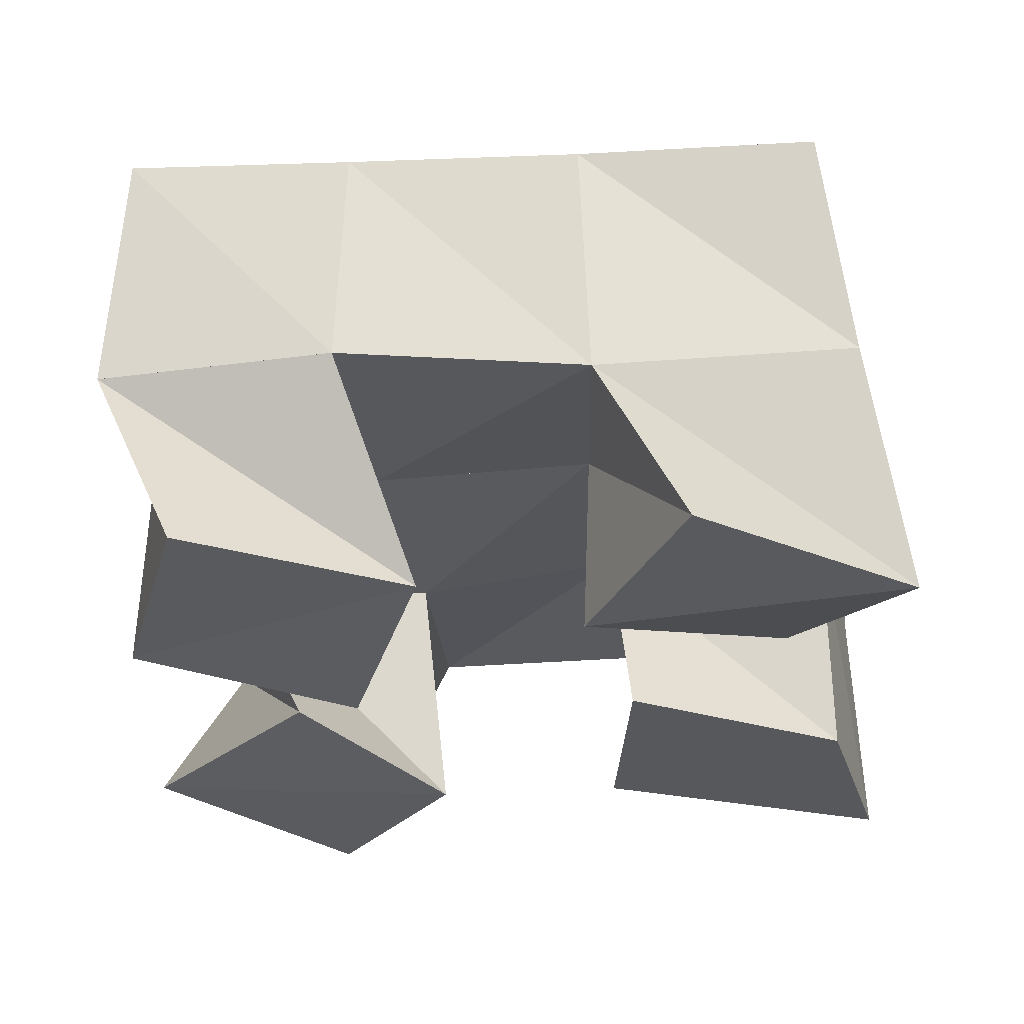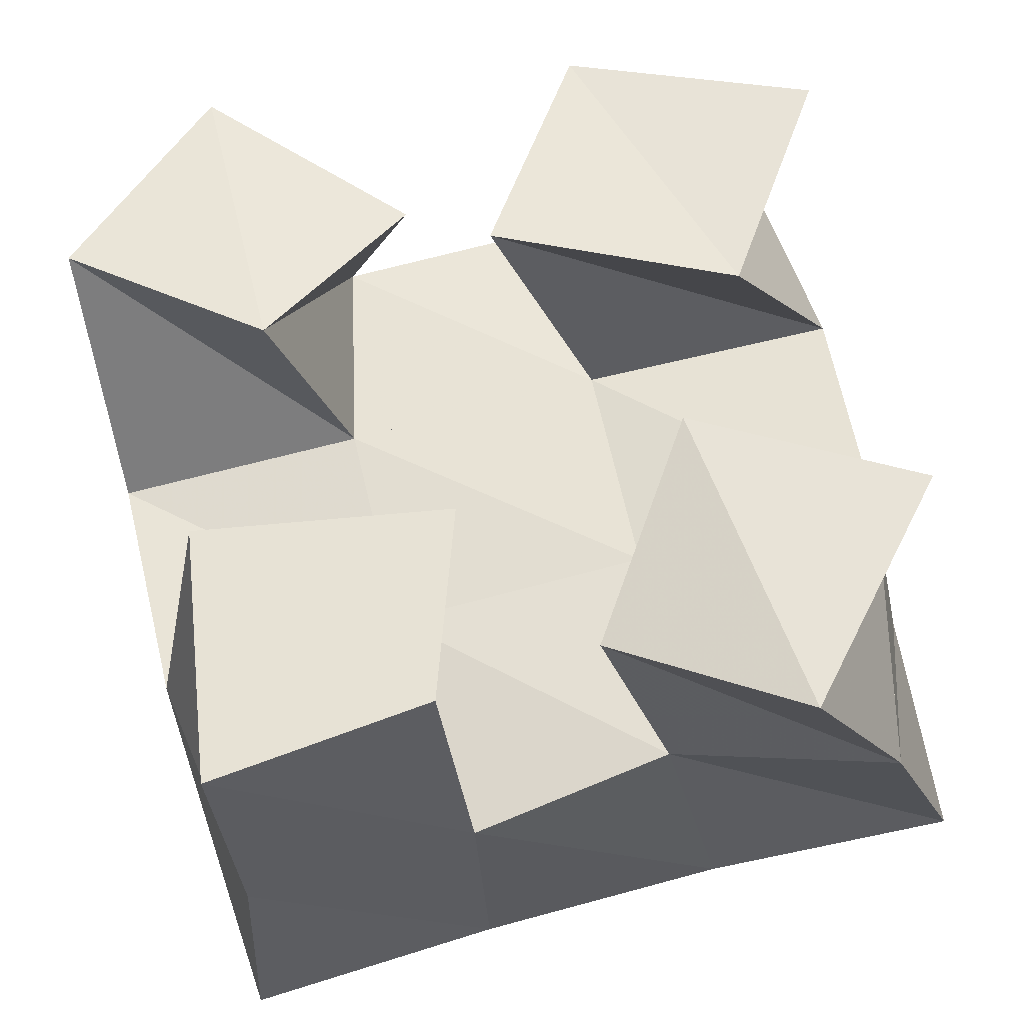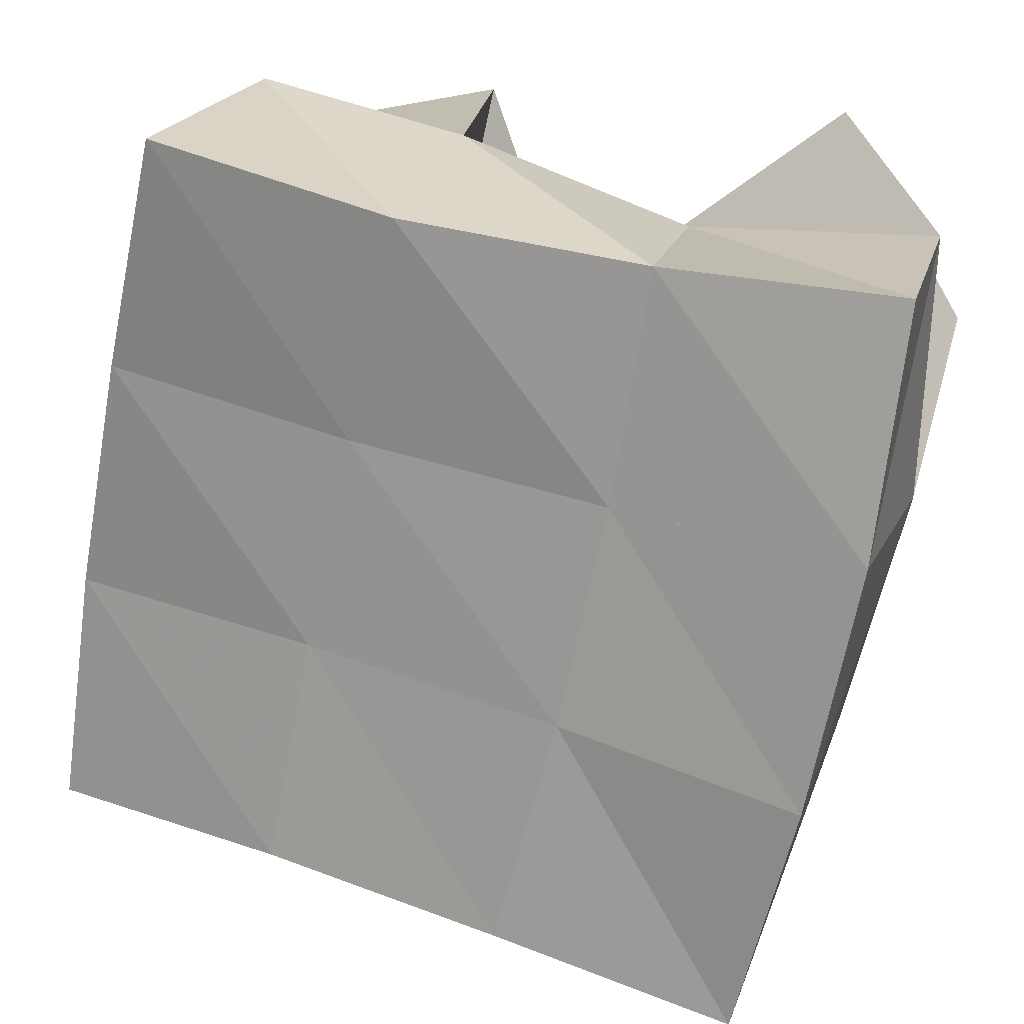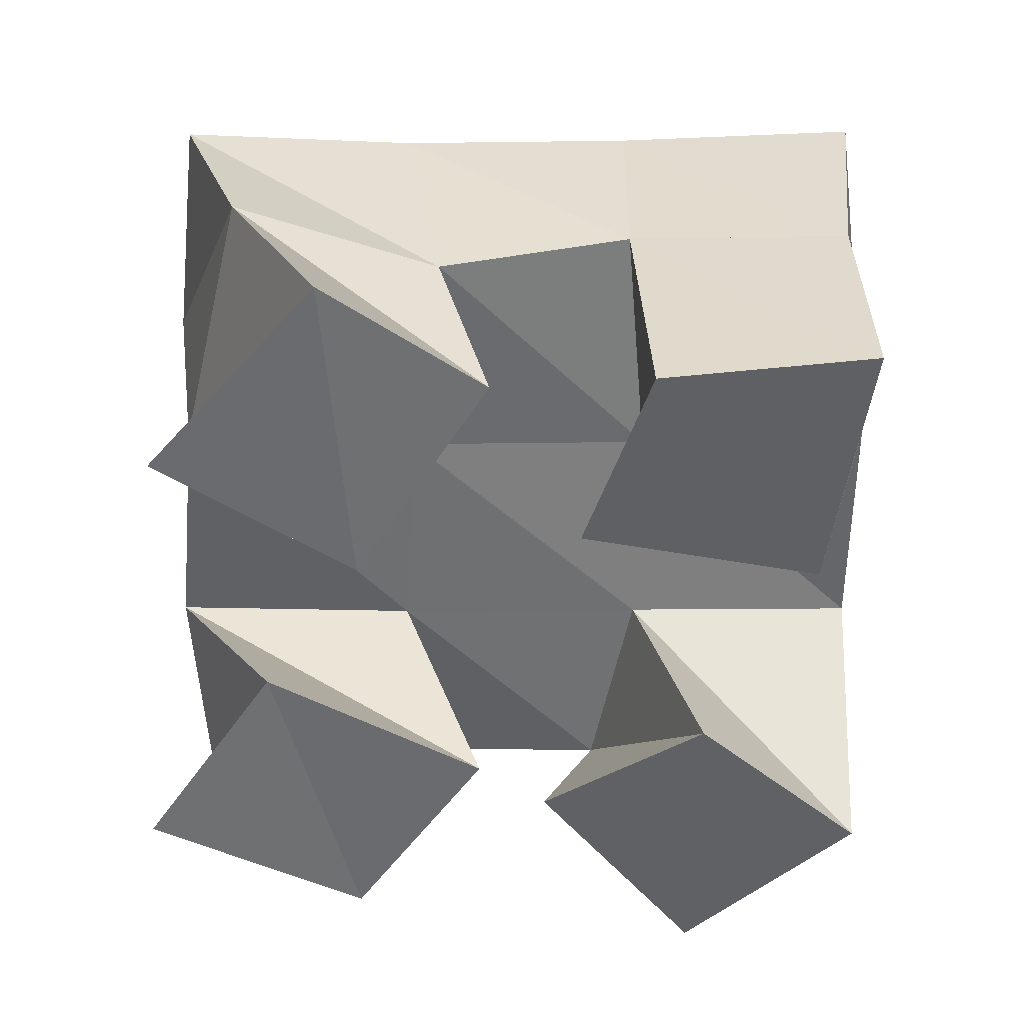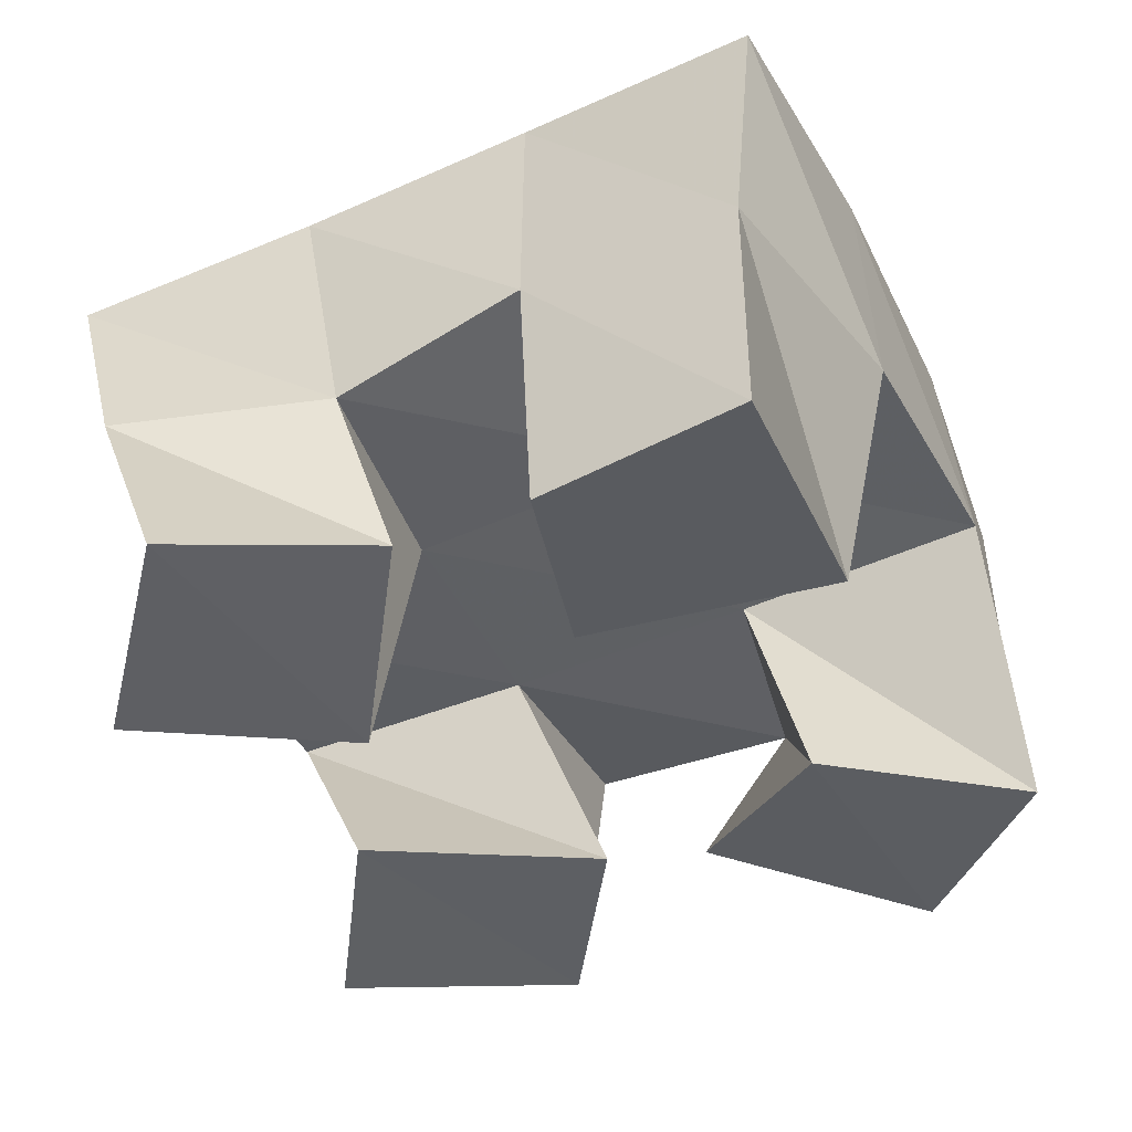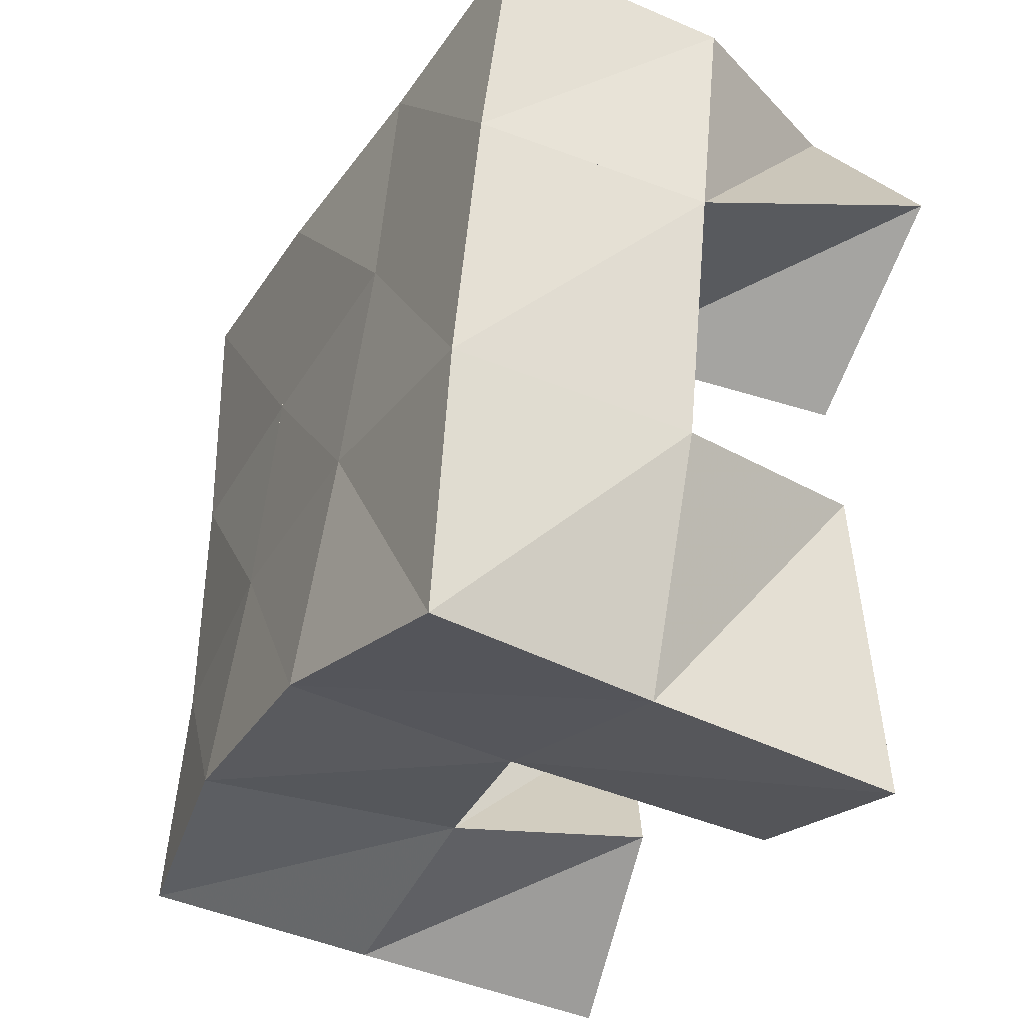
<metadata>
{"format":"obj","ext":"obj","renderer":"f3d","projection":"perspective","resolution":1024,"background":"white","views":[{"elev":-32.1,"azim":86.5,"up":"+Y"},{"elev":-33.3,"azim":3.8,"up":"+Z"},{"elev":19.4,"azim":-166.9,"up":"+Z"},{"elev":-54.2,"azim":165.9,"up":"+Y"},{"elev":-41.9,"azim":-167.2,"up":"+Y"},{"elev":-42.8,"azim":-119.1,"up":"+Z"}]}
</metadata>
<code>
v 2.039 0.1 0.08405
v 2.039 0.1519 0.08574
v 2.081 0.1 0.09943
v 2.084 0.1562 0.1002
v 2.031 0.1105 0.1449
v 2.019 0.1538 0.1342
v 2.083 0.1074 0.1459
v 2.067 0.1531 0.1484
v 2.09 0.1 0.2077
v 2.109 0.1475 0.205
v 2.141 0.1022 0.1962
v 2.16 0.1452 0.2149
v 2.107 0.1018 0.2557
v 2.101 0.156 0.2555
v 2.158 0.1014 0.245
v 2.146 0.1471 0.264
v 2.002 0.1039 0.2097
v 2.006 0.156 0.1852
v 2.045 0.1012 0.1866
v 2.057 0.149 0.1927
v 2.028 0.1088 0.255
v 2.004 0.1517 0.2388
v 2.072 0.1081 0.2212
v 2.055 0.148 0.2373
v 2.111 0.1094 0.1153
v 2.123 0.1477 0.1121
v 2.15 0.1 0.09545
v 2.168 0.1455 0.1075
v 2.128 0.1011 0.1609
v 2.118 0.1479 0.1583
v 2.175 0.1 0.1444
v 2.168 0.1392 0.1623
v 2.035 0.1992 0.08349
v 2.083 0.2033 0.1001
v 2.022 0.2027 0.134
v 2.071 0.2019 0.1477
v 2.011 0.203 0.1862
v 2.061 0.2007 0.1939
v 2.005 0.1999 0.238
v 2.053 0.2006 0.2415
v 2.132 0.1998 0.1112
v 2.123 0.1974 0.1584
v 2.114 0.1976 0.2026
v 2.103 0.2018 0.2484
v 2.181 0.1893 0.1159
v 2.174 0.189 0.1649
v 2.164 0.193 0.2131
v 2.152 0.1992 0.2607
f 1 2 4
f 3 1 4
f 2 6 8
f 4 2 8
f 6 5 7
f 8 6 7
f 5 1 3
f 7 5 3
f 8 7 3
f 4 8 3
f 2 1 5
f 6 2 5
f 9 10 12
f 11 9 12
f 10 14 16
f 12 10 16
f 14 13 15
f 16 14 15
f 13 9 11
f 15 13 11
f 16 15 11
f 12 16 11
f 10 9 13
f 14 10 13
f 17 18 20
f 19 17 20
f 18 22 24
f 20 18 24
f 22 21 23
f 24 22 23
f 21 17 19
f 23 21 19
f 24 23 19
f 20 24 19
f 18 17 21
f 22 18 21
f 25 26 28
f 27 25 28
f 26 30 32
f 28 26 32
f 30 29 31
f 32 30 31
f 29 25 27
f 31 29 27
f 32 31 27
f 28 32 27
f 26 25 29
f 30 26 29
f 2 33 34
f 4 2 34
f 33 35 36
f 34 33 36
f 35 6 8
f 36 35 8
f 6 2 4
f 8 6 4
f 36 8 4
f 34 36 4
f 33 2 6
f 35 33 6
f 6 35 36
f 8 6 36
f 35 37 38
f 36 35 38
f 37 18 20
f 38 37 20
f 18 6 8
f 20 18 8
f 38 20 8
f 36 38 8
f 35 6 18
f 37 35 18
f 18 37 38
f 20 18 38
f 37 39 40
f 38 37 40
f 39 22 24
f 40 39 24
f 22 18 20
f 24 22 20
f 40 24 20
f 38 40 20
f 37 18 22
f 39 37 22
f 4 34 41
f 26 4 41
f 34 36 42
f 41 34 42
f 36 8 30
f 42 36 30
f 8 4 26
f 30 8 26
f 42 30 26
f 41 42 26
f 34 4 8
f 36 34 8
f 8 36 42
f 30 8 42
f 36 38 43
f 42 36 43
f 38 20 10
f 43 38 10
f 20 8 30
f 10 20 30
f 43 10 30
f 42 43 30
f 36 8 20
f 38 36 20
f 20 38 43
f 10 20 43
f 38 40 44
f 43 38 44
f 40 24 14
f 44 40 14
f 24 20 10
f 14 24 10
f 44 14 10
f 43 44 10
f 38 20 24
f 40 38 24
f 26 41 45
f 28 26 45
f 41 42 46
f 45 41 46
f 42 30 32
f 46 42 32
f 30 26 28
f 32 30 28
f 46 32 28
f 45 46 28
f 41 26 30
f 42 41 30
f 30 42 46
f 32 30 46
f 42 43 47
f 46 42 47
f 43 10 12
f 47 43 12
f 10 30 32
f 12 10 32
f 47 12 32
f 46 47 32
f 42 30 10
f 43 42 10
f 10 43 47
f 12 10 47
f 43 44 48
f 47 43 48
f 44 14 16
f 48 44 16
f 14 10 12
f 16 14 12
f 48 16 12
f 47 48 12
f 43 10 14
f 44 43 14

</code>
